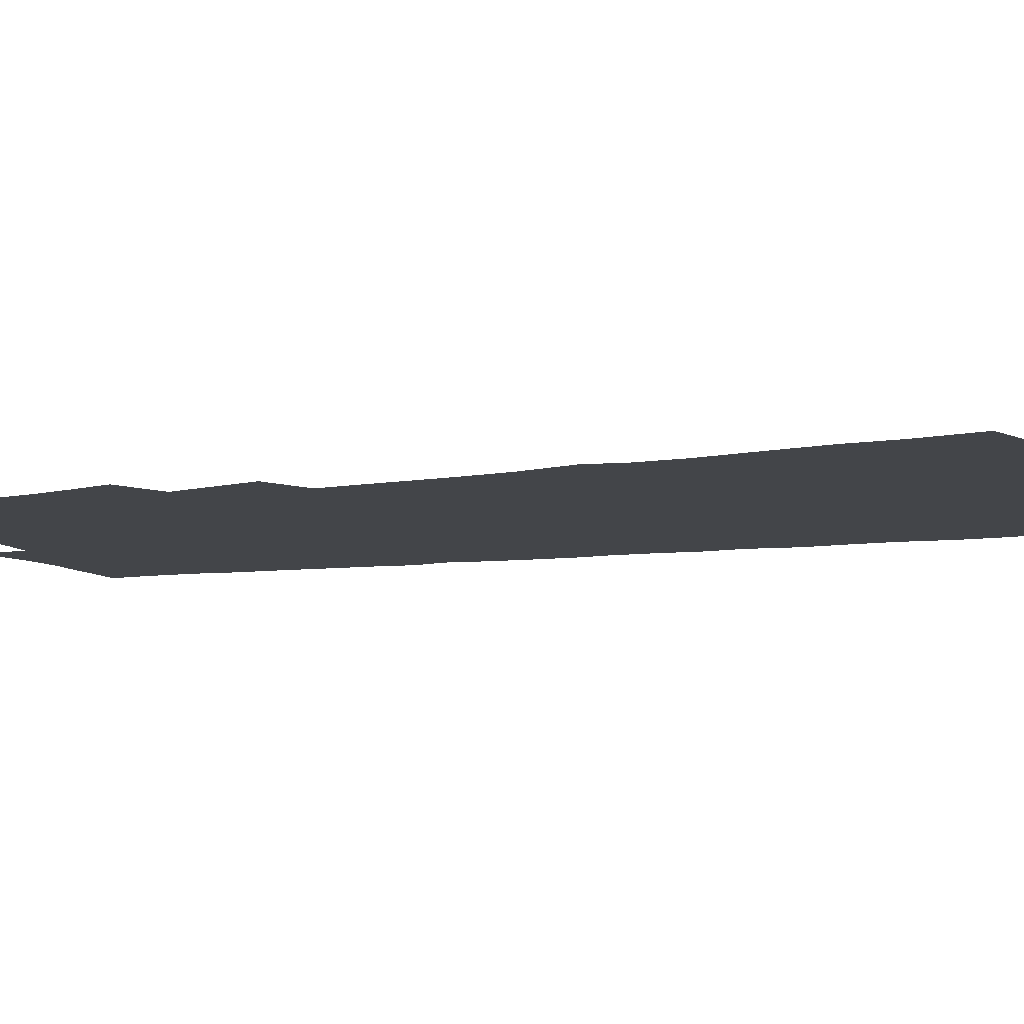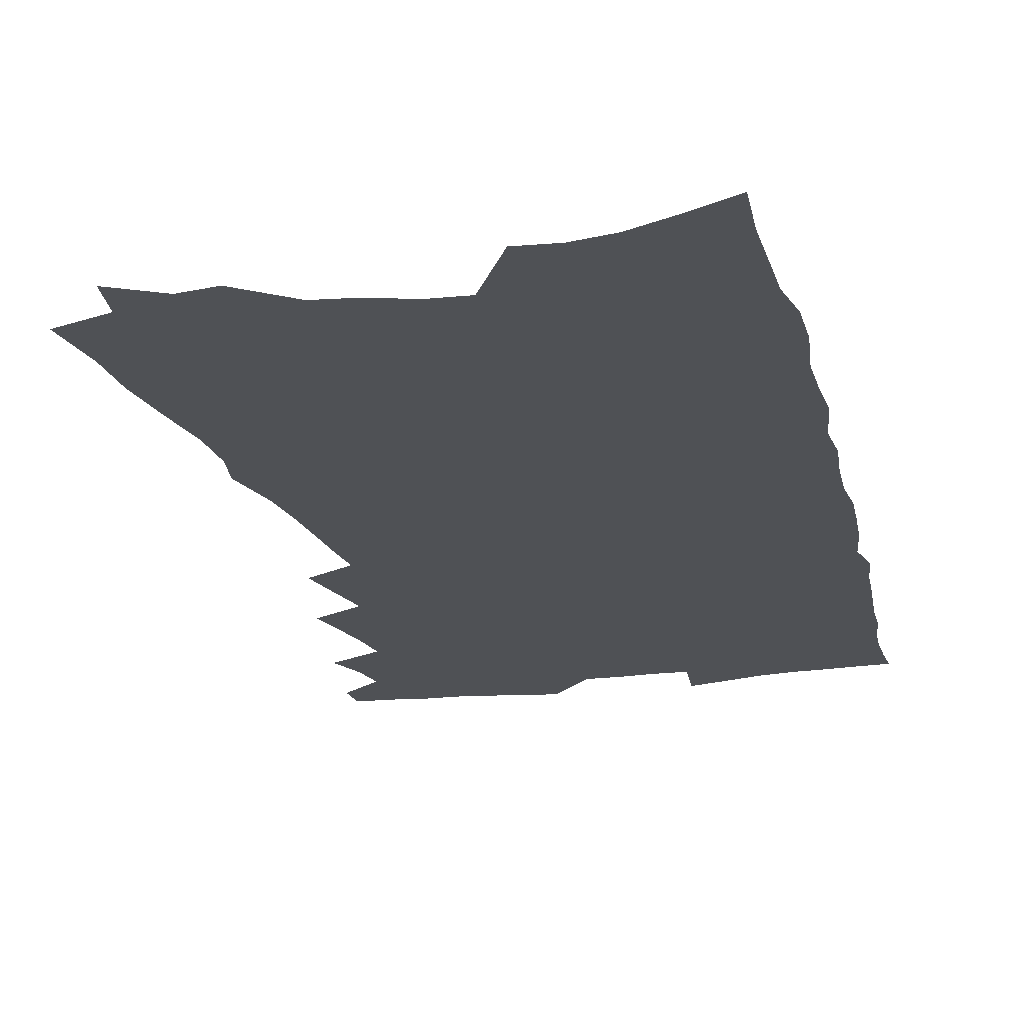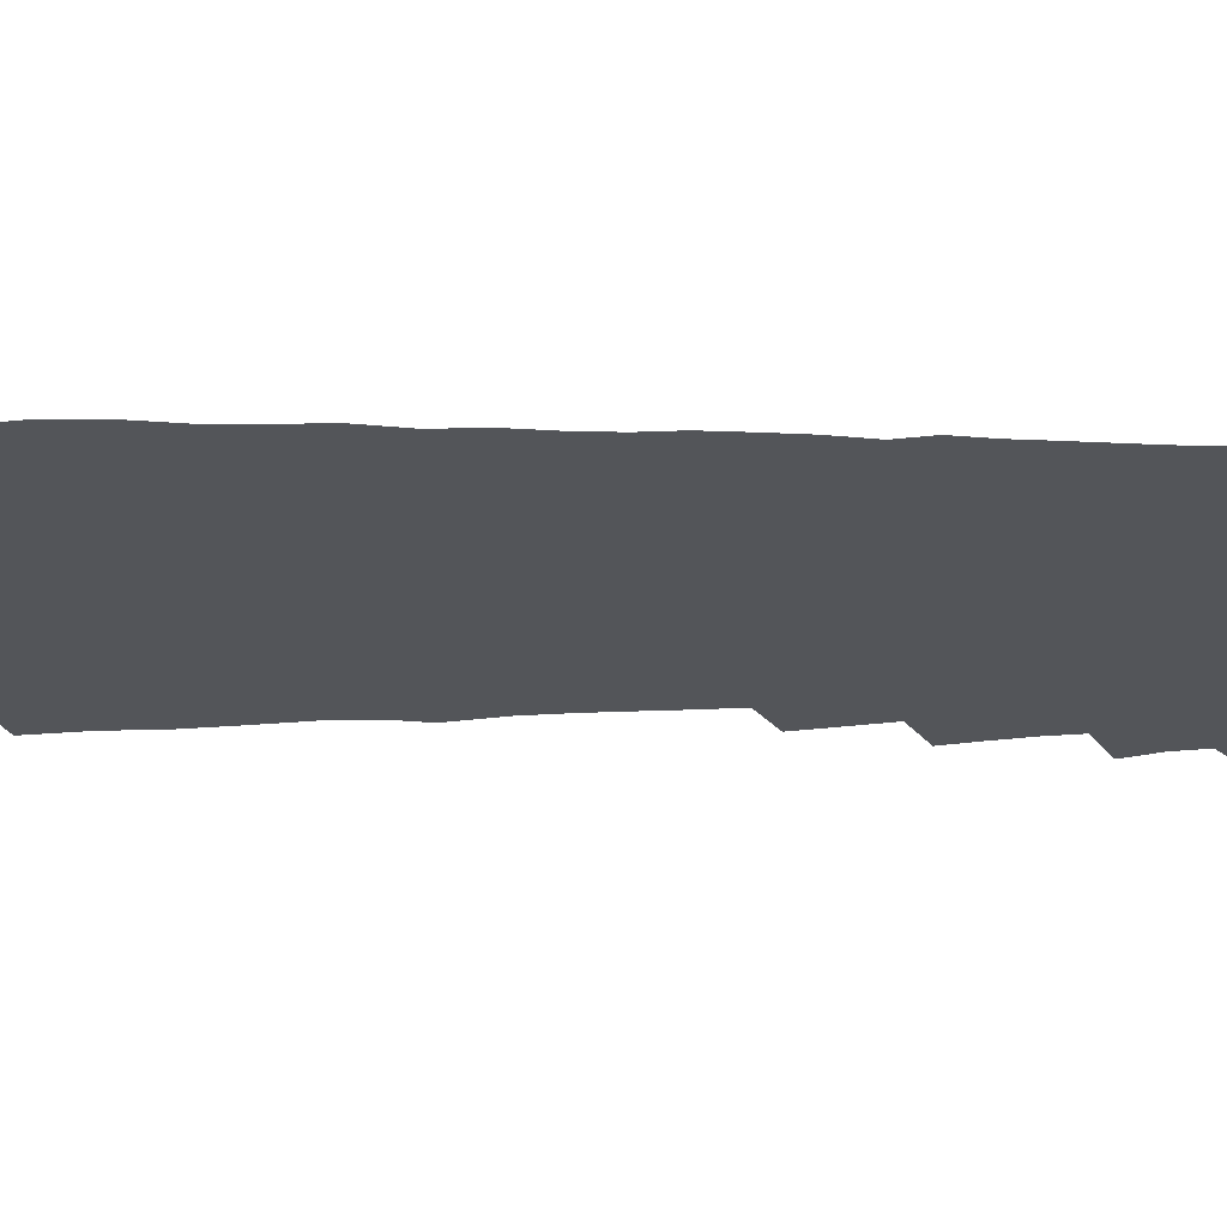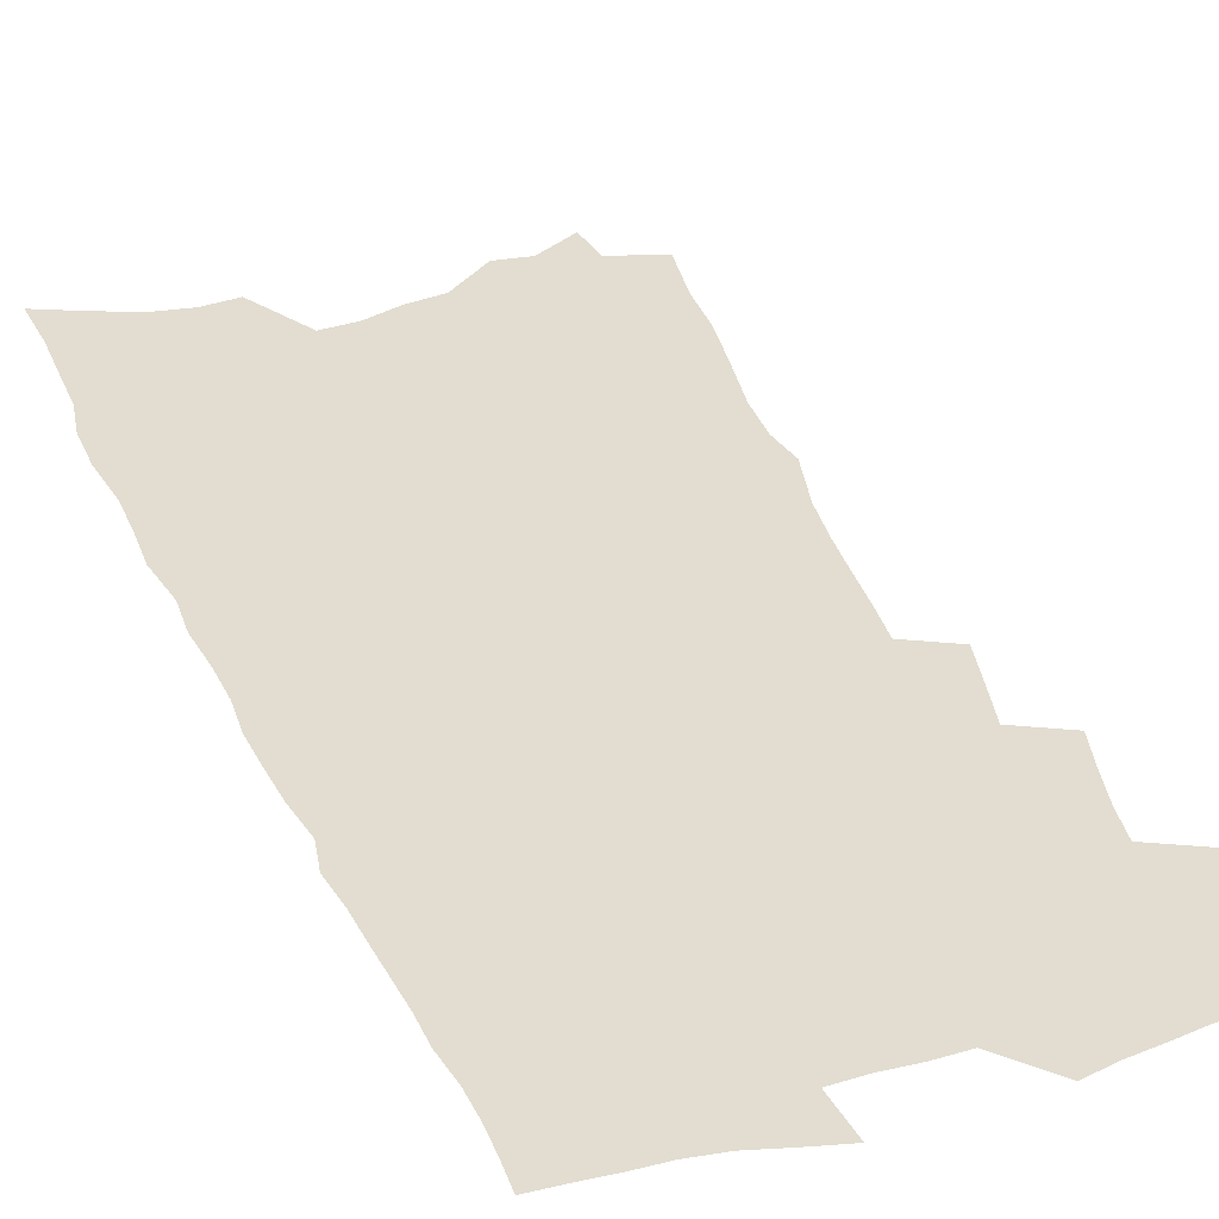
<metadata>
{"format":"obj","ext":"obj","renderer":"f3d","projection":"perspective","resolution":1024,"background":"white","views":[{"elev":-8.8,"azim":-67.7,"up":"+Z"},{"elev":-19.6,"azim":14.8,"up":"+Z"},{"elev":-24.1,"azim":91.0,"up":"+Z"},{"elev":35.3,"azim":160.3,"up":"+Z"}]}
</metadata>
<code>
v 488.4 533 0
v 488.7 545 0
v 495.8 495.2 0
v 501.2 508.9 0
v 503.4 521.6 0
v 503.4 533.5 0
v 501.7 545.7 0
v 506.5 443.8 0
v 510 458.5 0
v 513.1 472.6 0
v 514.8 485.8 0
v 517.9 499 0
v 517.2 510.5 0
v 516.7 522.4 0
v 515.9 534.3 0
v 513.6 547.7 0
v 517.6 402 0
v 521.1 418.5 0
v 524.6 434.7 0
v 526.4 448.6 0
v 527.3 461.6 0
v 525.7 473.3 0
v 529.5 487.5 0
v 530.7 499.8 0
v 530.2 511.2 0
v 529.3 523.2 0
v 528 535.6 0
v 526.6 548.1 0
v 518.5 191.4 0
v 521.7 214.9 0
v 522.1 234.1 0
v 524.8 255.5 0
v 527.9 276.6 0
v 528.3 294 0
v 525.7 308 0
v 530.3 329.2 0
v 532.1 346.5 0
v 533 362.5 0
v 533.8 377.9 0
v 535 393.1 0
v 535.8 407.8 0
v 537.5 422.6 0
v 538.4 436.2 0
v 540.5 450.4 0
v 542.1 463.9 0
v 542.3 476.1 0
v 541.9 488.1 0
v 542.2 500 0
v 542.2 511.8 0
v 541.9 523.8 0
v 540.2 536.9 0
v 538.5 550.1 0
v 540.6 169.2 0
v 538.3 185.3 0
v 538.1 204.2 0
v 543 230.2 0
v 544.5 250.3 0
v 545.9 269.5 0
v 545.3 285.5 0
v 546.2 303.2 0
v 545.5 318.6 0
v 548.9 338.3 0
v 548.3 352.6 0
v 549.4 368.3 0
v 550.3 383.3 0
v 550.1 396.9 0
v 550.9 411.2 0
v 553.3 426.5 0
v 553.7 439.4 0
v 553.6 451.7 0
v 554.4 464.4 0
v 555.3 477 0
v 555.7 488.9 0
v 555.8 500.6 0
v 555.7 512.3 0
v 554.2 524.8 0
v 552.4 538.3 0
v 550.5 551.8 0
v 557.2 178.6 0
v 558.6 199.6 0
v 560.2 221.9 0
v 560.2 240.1 0
v 562.1 260.6 0
v 562.3 277.6 0
v 561.9 293.5 0
v 561.7 309.3 0
v 561.6 325.1 0
v 563.6 343.3 0
v 563.7 357.9 0
v 564.3 372.8 0
v 563.7 385.9 0
v 563.9 399.6 0
v 564.3 413.2 0
v 566.1 427.8 0
v 566.5 440.7 0
v 566.5 452.8 0
v 567.5 465.7 0
v 568 477.7 0
v 568.3 489.4 0
v 568.7 500.9 0
v 568.7 512.1 0
v 567.2 524.5 0
v 564.9 538.8 0
v 562.3 554.6 0
v 570.7 176.9 0
v 575.4 210.6 0
v 576.1 230.7 0
v 575.7 247.4 0
v 576.1 265.2 0
v 575.7 281.1 0
v 575.7 297.4 0
v 575.3 312.6 0
v 576 329.9 0
v 576.6 345.6 0
v 577.2 361 0
v 577.5 375.3 0
v 577.7 389.1 0
v 578.2 403.1 0
v 578.5 416.4 0
v 578.3 428.7 0
v 578.7 441.4 0
v 578.8 453.6 0
v 580 466.7 0
v 579.7 478 0
v 580.3 490 0
v 580.6 501.3 0
v 580.1 512.6 0
v 579.2 524.6 0
v 578 537.9 0
v 588 190.6 0
v 590 217.8 0
v 590.7 237.8 0
v 589.7 252 0
v 589.6 268.6 0
v 589.4 285 0
v 588.7 299.7 0
v 588.7 315.8 0
v 588.9 331.7 0
v 589.1 346.9 0
v 589.7 363.2 0
v 589.8 376 0
v 590.4 391.1 0
v 590.5 404.5 0
v 590.6 417.4 0
v 591.3 430.7 0
v 590.6 442.3 0
v 591.4 455.3 0
v 591.7 467.2 0
v 591.6 478.7 0
v 591.7 490.2 0
v 591.9 501.5 0
v 591.6 513 0
v 591 525.3 0
v 590.1 538.2 0
v 602.1 192.8 0
v 603.3 219.9 0
v 603.2 237.7 0
v 602.6 252.7 0
v 602.4 270.3 0
v 602.3 287.2 0
v 602 302.9 0
v 601.9 318.9 0
v 601.9 334.7 0
v 601.7 348.7 0
v 601.8 361.7 0
v 602 377.2 0
v 602.4 391.6 0
v 602.5 405.4 0
v 602.6 417.8 0
v 602.9 431.6 0
v 602.6 443.2 0
v 603.2 456.1 0
v 603.2 467.5 0
v 603.1 478.8 0
v 603 490 0
v 603.4 501.6 0
v 603.3 513.1 0
v 603.2 524.8 0
v 602.6 537.5 0
v 616.3 197.5 0
v 616.3 219.4 0
v 616.1 239.4 0
v 615.6 255.4 0
v 615.2 271.3 0
v 615 288.8 0
v 614.6 303.3 0
v 614.4 319.2 0
v 614.2 334.4 0
v 614.1 349.5 0
v 613.9 363.3 0
v 614 378.2 0
v 614.5 390.5 0
v 614.4 404.7 0
v 614.4 417.5 0
v 614.4 431.4 0
v 614.4 443.9 0
v 614.5 456.1 0
v 614.6 467.7 0
v 614.9 479.2 0
v 615.2 490.5 0
v 614.9 501.8 0
v 615 513.1 0
v 615.1 524.5 0
v 614.5 538 0
v 612.5 556.4 0
v 630.1 198.5 0
v 629.5 220.5 0
v 629 238.6 0
v 628.4 256.4 0
v 628 271.7 0
v 627.5 289.1 0
v 627.2 304.2 0
v 626.8 320.1 0
v 626.6 334.7 0
v 626.4 350.3 0
v 626.1 364.6 0
v 626.4 376.4 0
v 626.3 392.3 0
v 626.1 405.7 0
v 626.3 417.7 0
v 626 431.2 0
v 625.9 443.7 0
v 625.7 456.1 0
v 626 467.4 0
v 626.6 478.5 0
v 626.4 490.8 0
v 626.4 501.8 0
v 626.6 512.9 0
v 626.6 524.6 0
v 626.8 536.5 0
v 625.4 553.2 0
v 645.1 172.7 0
v 643.7 198.4 0
v 643 218.3 0
v 642.2 237.2 0
v 641.7 253.9 0
v 640.6 272.8 0
v 640.1 289 0
v 639.7 303.9 0
v 640 317.5 0
v 638.6 336.5 0
v 638.8 349.3 0
v 638.1 364.5 0
v 638.3 377.7 0
v 638.3 391.1 0
v 637.8 404.6 0
v 638.5 416.3 0
v 637.6 431.1 0
v 637.8 442.9 0
v 637.5 455.2 0
v 637.7 466.8 0
v 637.9 478.4 0
v 637.8 490.4 0
v 638.1 501.6 0
v 638.1 513 0
v 638.3 524.6 0
v 638.4 536.3 0
v 638.6 549.6 0
v 659 174.2 0
v 658.1 194.7 0
v 656.9 215.5 0
v 655.6 235.1 0
v 655.2 251.9 0
v 653.9 270.3 0
v 653.6 286.1 0
v 652.3 303.2 0
v 652.8 316.8 0
v 651.6 333.7 0
v 651 348.5 0
v 650.7 362.8 0
v 651 375.6 0
v 650.4 390 0
v 651.5 402.1 0
v 650.1 417.1 0
v 649.7 429.9 0
v 649.7 442.1 0
v 649.6 454.1 0
v 649.3 466.3 0
v 649.5 477.7 0
v 648.6 490.9 0
v 649.3 501.5 0
v 649.7 512.8 0
v 649.9 524.2 0
v 650.3 536.1 0
v 650.9 547.9 0
v 673.4 171.8 0
v 672.7 191.1 0
v 672 210 0
v 670.8 229.2 0
v 669.5 248.1 0
v 669.7 263.8 0
v 668 282.1 0
v 667.1 298.4 0
v 666.5 314 0
v 665.1 330.3 0
v 666.6 343.1 0
v 664.3 360 0
v 663.3 374.5 0
v 663.6 387.7 0
v 664.1 400.6 0
v 663.1 414.8 0
v 663.4 427.3 0
v 662.3 440.7 0
v 661.6 453.4 0
v 661.5 465.4 0
v 661.3 477.5 0
v 660.5 489.7 0
v 661.8 500.8 0
v 661.1 512.8 0
v 661.1 523.7 0
v 662.1 535.6 0
v 662.6 547.6 0
v 689.4 165.5 0
v 689.3 183.6 0
v 687.1 205.3 0
v 686.1 224 0
v 686.2 240.8 0
v 684.8 258.9 0
v 684.1 275.7 0
v 683.8 291.7 0
v 681.8 309.1 0
v 679.7 326.1 0
v 680.1 340.4 0
v 679.7 355 0
v 678.2 370.3 0
v 679.9 383 0
v 677.4 398.4 0
v 677.7 411.6 0
v 676.7 425.3 0
v 675.1 439.2 0
v 674.1 452 0
v 674.7 463.9 0
v 674.5 476.1 0
v 674.9 488 0
v 673.4 500.7 0
v 673.6 512.2 0
v 673.6 523.8 0
v 673.6 535.2 0
v 674.2 546.9 0
v 706.4 158 0
v 704.8 178.8 0
v 704.6 196.8 0
v 704.4 214.5 0
v 706.8 229.4 0
v 706.4 246.7 0
v 703.6 266 0
v 703.3 282.2 0
v 703.6 297.8 0
v 700.3 316.2 0
v 700.9 330.9 0
v 698.9 347.2 0
v 697.9 362.4 0
v 698.6 376.2 0
v 697.4 391.1 0
v 696 405.7 0
v 693.2 421 0
v 695.4 433.3 0
v 693.1 447.3 0
v 691.9 460.4 0
v 690.6 473.3 0
v 689.3 486.1 0
v 688.7 498.5 0
v 686.5 511.6 0
v 685.6 523.6 0
v 685.6 535.1 0
v 685.9 546.5 0
v 706 586 0
f 5 6 1
f 1 6 2
f 6 7 2
f 11 12 3
f 3 12 4
f 12 13 4
f 4 13 5
f 13 14 5
f 5 14 6
f 14 15 6
f 6 15 7
f 15 16 7
f 19 20 8
f 8 20 9
f 20 21 9
f 9 21 10
f 21 22 10
f 10 22 11
f 22 23 11
f 11 23 12
f 23 24 12
f 12 24 13
f 24 25 13
f 13 25 14
f 25 26 14
f 14 26 15
f 26 27 15
f 15 27 16
f 27 28 16
f 40 41 17
f 17 41 18
f 41 42 18
f 18 42 19
f 42 43 19
f 19 43 20
f 43 44 20
f 20 44 21
f 44 45 21
f 21 45 22
f 45 46 22
f 22 46 23
f 46 47 23
f 23 47 24
f 47 48 24
f 24 48 25
f 48 49 25
f 25 49 26
f 49 50 26
f 26 50 27
f 50 51 27
f 27 51 28
f 51 52 28
f 54 55 29
f 29 55 30
f 55 56 30
f 30 56 31
f 56 57 31
f 31 57 32
f 57 58 32
f 32 58 33
f 58 59 33
f 33 59 34
f 59 60 34
f 34 60 35
f 60 61 35
f 35 61 36
f 61 62 36
f 36 62 37
f 62 63 37
f 37 63 38
f 63 64 38
f 38 64 39
f 64 65 39
f 39 65 40
f 65 66 40
f 40 66 41
f 66 67 41
f 41 67 42
f 67 68 42
f 42 68 43
f 68 69 43
f 43 69 44
f 69 70 44
f 44 70 45
f 70 71 45
f 45 71 46
f 71 72 46
f 46 72 47
f 72 73 47
f 47 73 48
f 73 74 48
f 48 74 49
f 74 75 49
f 49 75 50
f 75 76 50
f 50 76 51
f 76 77 51
f 51 77 52
f 77 78 52
f 53 79 54
f 79 80 54
f 54 80 55
f 80 81 55
f 55 81 56
f 81 82 56
f 56 82 57
f 82 83 57
f 57 83 58
f 83 84 58
f 58 84 59
f 84 85 59
f 59 85 60
f 85 86 60
f 60 86 61
f 86 87 61
f 61 87 62
f 87 88 62
f 62 88 63
f 88 89 63
f 63 89 64
f 89 90 64
f 64 90 65
f 90 91 65
f 65 91 66
f 91 92 66
f 66 92 67
f 92 93 67
f 67 93 68
f 93 94 68
f 68 94 69
f 94 95 69
f 69 95 70
f 95 96 70
f 70 96 71
f 96 97 71
f 71 97 72
f 97 98 72
f 72 98 73
f 98 99 73
f 73 99 74
f 99 100 74
f 74 100 75
f 100 101 75
f 75 101 76
f 101 102 76
f 76 102 77
f 102 103 77
f 77 103 78
f 103 104 78
f 79 105 80
f 105 106 80
f 80 106 81
f 106 107 81
f 81 107 82
f 107 108 82
f 82 108 83
f 108 109 83
f 83 109 84
f 109 110 84
f 84 110 85
f 110 111 85
f 85 111 86
f 111 112 86
f 86 112 87
f 112 113 87
f 87 113 88
f 113 114 88
f 88 114 89
f 114 115 89
f 89 115 90
f 115 116 90
f 90 116 91
f 116 117 91
f 91 117 92
f 117 118 92
f 92 118 93
f 118 119 93
f 93 119 94
f 119 120 94
f 94 120 95
f 120 121 95
f 95 121 96
f 121 122 96
f 96 122 97
f 122 123 97
f 97 123 98
f 123 124 98
f 98 124 99
f 124 125 99
f 99 125 100
f 125 126 100
f 100 126 101
f 126 127 101
f 101 127 102
f 127 128 102
f 102 128 103
f 128 129 103
f 103 129 104
f 105 130 106
f 130 131 106
f 106 131 107
f 131 132 107
f 107 132 108
f 132 133 108
f 108 133 109
f 133 134 109
f 109 134 110
f 134 135 110
f 110 135 111
f 135 136 111
f 111 136 112
f 136 137 112
f 112 137 113
f 137 138 113
f 113 138 114
f 138 139 114
f 114 139 115
f 139 140 115
f 115 140 116
f 140 141 116
f 116 141 117
f 141 142 117
f 117 142 118
f 142 143 118
f 118 143 119
f 143 144 119
f 119 144 120
f 144 145 120
f 120 145 121
f 145 146 121
f 121 146 122
f 146 147 122
f 122 147 123
f 147 148 123
f 123 148 124
f 148 149 124
f 124 149 125
f 149 150 125
f 125 150 126
f 150 151 126
f 126 151 127
f 151 152 127
f 127 152 128
f 152 153 128
f 128 153 129
f 153 154 129
f 130 155 131
f 155 156 131
f 131 156 132
f 156 157 132
f 132 157 133
f 157 158 133
f 133 158 134
f 158 159 134
f 134 159 135
f 159 160 135
f 135 160 136
f 160 161 136
f 136 161 137
f 161 162 137
f 137 162 138
f 162 163 138
f 138 163 139
f 163 164 139
f 139 164 140
f 164 165 140
f 140 165 141
f 165 166 141
f 141 166 142
f 166 167 142
f 142 167 143
f 167 168 143
f 143 168 144
f 168 169 144
f 144 169 145
f 169 170 145
f 145 170 146
f 170 171 146
f 146 171 147
f 171 172 147
f 147 172 148
f 172 173 148
f 148 173 149
f 173 174 149
f 149 174 150
f 174 175 150
f 150 175 151
f 175 176 151
f 151 176 152
f 176 177 152
f 152 177 153
f 177 178 153
f 153 178 154
f 178 179 154
f 155 180 156
f 180 181 156
f 156 181 157
f 181 182 157
f 157 182 158
f 182 183 158
f 158 183 159
f 183 184 159
f 159 184 160
f 184 185 160
f 160 185 161
f 185 186 161
f 161 186 162
f 186 187 162
f 162 187 163
f 187 188 163
f 163 188 164
f 188 189 164
f 164 189 165
f 189 190 165
f 165 190 166
f 190 191 166
f 166 191 167
f 191 192 167
f 167 192 168
f 192 193 168
f 168 193 169
f 193 194 169
f 169 194 170
f 194 195 170
f 170 195 171
f 195 196 171
f 171 196 172
f 196 197 172
f 172 197 173
f 197 198 173
f 173 198 174
f 198 199 174
f 174 199 175
f 199 200 175
f 175 200 176
f 200 201 176
f 176 201 177
f 201 202 177
f 177 202 178
f 202 203 178
f 178 203 179
f 203 204 179
f 180 206 181
f 206 207 181
f 181 207 182
f 207 208 182
f 182 208 183
f 208 209 183
f 183 209 184
f 209 210 184
f 184 210 185
f 210 211 185
f 185 211 186
f 211 212 186
f 186 212 187
f 212 213 187
f 187 213 188
f 213 214 188
f 188 214 189
f 214 215 189
f 189 215 190
f 215 216 190
f 190 216 191
f 216 217 191
f 191 217 192
f 217 218 192
f 192 218 193
f 218 219 193
f 193 219 194
f 219 220 194
f 194 220 195
f 220 221 195
f 195 221 196
f 221 222 196
f 196 222 197
f 222 223 197
f 197 223 198
f 223 224 198
f 198 224 199
f 224 225 199
f 199 225 200
f 225 226 200
f 200 226 201
f 226 227 201
f 201 227 202
f 227 228 202
f 202 228 203
f 228 229 203
f 203 229 204
f 229 230 204
f 204 230 205
f 230 231 205
f 232 233 206
f 206 233 207
f 233 234 207
f 207 234 208
f 234 235 208
f 208 235 209
f 235 236 209
f 209 236 210
f 236 237 210
f 210 237 211
f 237 238 211
f 211 238 212
f 238 239 212
f 212 239 213
f 239 240 213
f 213 240 214
f 240 241 214
f 214 241 215
f 241 242 215
f 215 242 216
f 242 243 216
f 216 243 217
f 243 244 217
f 217 244 218
f 244 245 218
f 218 245 219
f 245 246 219
f 219 246 220
f 246 247 220
f 220 247 221
f 247 248 221
f 221 248 222
f 248 249 222
f 222 249 223
f 249 250 223
f 223 250 224
f 250 251 224
f 224 251 225
f 251 252 225
f 225 252 226
f 252 253 226
f 226 253 227
f 253 254 227
f 227 254 228
f 254 255 228
f 228 255 229
f 255 256 229
f 229 256 230
f 256 257 230
f 230 257 231
f 257 258 231
f 232 259 233
f 259 260 233
f 233 260 234
f 260 261 234
f 234 261 235
f 261 262 235
f 235 262 236
f 262 263 236
f 236 263 237
f 263 264 237
f 237 264 238
f 264 265 238
f 238 265 239
f 265 266 239
f 239 266 240
f 266 267 240
f 240 267 241
f 267 268 241
f 241 268 242
f 268 269 242
f 242 269 243
f 269 270 243
f 243 270 244
f 270 271 244
f 244 271 245
f 271 272 245
f 245 272 246
f 272 273 246
f 246 273 247
f 273 274 247
f 247 274 248
f 274 275 248
f 248 275 249
f 275 276 249
f 249 276 250
f 276 277 250
f 250 277 251
f 277 278 251
f 251 278 252
f 278 279 252
f 252 279 253
f 279 280 253
f 253 280 254
f 280 281 254
f 254 281 255
f 281 282 255
f 255 282 256
f 282 283 256
f 256 283 257
f 283 284 257
f 257 284 258
f 284 285 258
f 259 286 260
f 286 287 260
f 260 287 261
f 287 288 261
f 261 288 262
f 288 289 262
f 262 289 263
f 289 290 263
f 263 290 264
f 290 291 264
f 264 291 265
f 291 292 265
f 265 292 266
f 292 293 266
f 266 293 267
f 293 294 267
f 267 294 268
f 294 295 268
f 268 295 269
f 295 296 269
f 269 296 270
f 296 297 270
f 270 297 271
f 297 298 271
f 271 298 272
f 298 299 272
f 272 299 273
f 299 300 273
f 273 300 274
f 300 301 274
f 274 301 275
f 301 302 275
f 275 302 276
f 302 303 276
f 276 303 277
f 303 304 277
f 277 304 278
f 304 305 278
f 278 305 279
f 305 306 279
f 279 306 280
f 306 307 280
f 280 307 281
f 307 308 281
f 281 308 282
f 308 309 282
f 282 309 283
f 309 310 283
f 283 310 284
f 310 311 284
f 284 311 285
f 311 312 285
f 286 313 287
f 313 314 287
f 287 314 288
f 314 315 288
f 288 315 289
f 315 316 289
f 289 316 290
f 316 317 290
f 290 317 291
f 317 318 291
f 291 318 292
f 318 319 292
f 292 319 293
f 319 320 293
f 293 320 294
f 320 321 294
f 294 321 295
f 321 322 295
f 295 322 296
f 322 323 296
f 296 323 297
f 323 324 297
f 297 324 298
f 324 325 298
f 298 325 299
f 325 326 299
f 299 326 300
f 326 327 300
f 300 327 301
f 327 328 301
f 301 328 302
f 328 329 302
f 302 329 303
f 329 330 303
f 303 330 304
f 330 331 304
f 304 331 305
f 331 332 305
f 305 332 306
f 332 333 306
f 306 333 307
f 333 334 307
f 307 334 308
f 334 335 308
f 308 335 309
f 335 336 309
f 309 336 310
f 336 337 310
f 310 337 311
f 337 338 311
f 311 338 312
f 338 339 312
f 313 340 314
f 340 341 314
f 314 341 315
f 341 342 315
f 315 342 316
f 342 343 316
f 316 343 317
f 343 344 317
f 317 344 318
f 344 345 318
f 318 345 319
f 345 346 319
f 319 346 320
f 346 347 320
f 320 347 321
f 347 348 321
f 321 348 322
f 348 349 322
f 322 349 323
f 349 350 323
f 323 350 324
f 350 351 324
f 324 351 325
f 351 352 325
f 325 352 326
f 352 353 326
f 326 353 327
f 353 354 327
f 327 354 328
f 354 355 328
f 328 355 329
f 355 356 329
f 329 356 330
f 356 357 330
f 330 357 331
f 357 358 331
f 331 358 332
f 358 359 332
f 332 359 333
f 359 360 333
f 333 360 334
f 360 361 334
f 334 361 335
f 361 362 335
f 335 362 336
f 362 363 336
f 336 363 337
f 363 364 337
f 337 364 338
f 364 365 338
f 338 365 339
f 365 366 339

</code>
